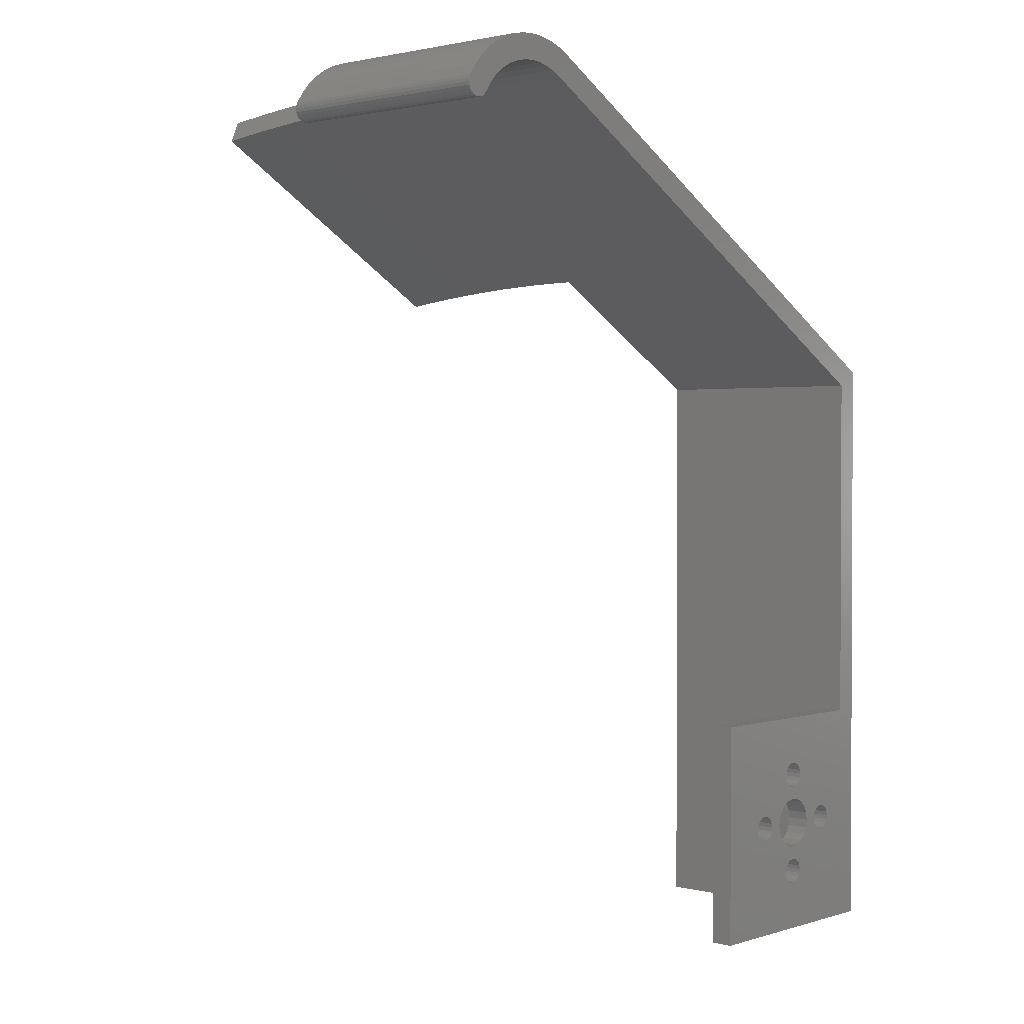
<metadata>
{"format":"stl","ext":"stl","renderer":"f3d","projection":"perspective","resolution":1024,"background":"white","views":[{"elev":1.5,"azim":131.9,"up":"+Y"}]}
</metadata>
<code>
# stl→obj: 339 verts, 698 faces
v 1.523e+05 5.559e+04 -1.75
v 1.528e+05 5.53e+04 3498
v 1.528e+05 5.53e+04 -1.75
v 1.523e+05 5.559e+04 3498
v 1.551e+05 5.838e+04 3498
v 1.554e+05 5.782e+04 -1.75
v 1.554e+05 5.782e+04 3498
v 1.551e+05 5.838e+04 -1.75
v 1.516e+05 5.782e+04 -1.75
v 1.518e+05 5.838e+04 3498
v 1.516e+05 5.782e+04 3498
v 1.518e+05 5.838e+04 -1.75
v 1.518e+05 4.003e+04 -1.75
v 1.523e+05 3.959e+04 3498
v 1.523e+05 3.959e+04 -1.75
v 1.518e+05 4.003e+04 3498
v 1.567e+05 4.685e+04 3498
v 1.573e+05 4.797e+04 -1.75
v 1.567e+05 4.685e+04 -1.75
v 1.573e+05 4.797e+04 3498
v 1.546e+05 5.882e+04 3498
v 1.546e+05 5.882e+04 -1.75
v 1.555e+05 5.72e+04 3498
v 1.554e+05 5.659e+04 -1.75
v 1.554e+05 5.659e+04 3498
v 1.555e+05 5.72e+04 -1.75
v 1.535e+05 4.32e+04 3498
v 1.528e+05 4.311e+04 -1.75
v 1.535e+05 4.32e+04 -1.75
v 1.528e+05 4.311e+04 3498
v 1.523e+05 5.882e+04 -1.75
v 1.523e+05 5.882e+04 3498
v 1.523e+05 4.282e+04 -1.75
v 1.523e+05 4.282e+04 3498
v 1.515e+05 4.12e+04 -1.75
v 1.516e+05 4.059e+04 3498
v 1.516e+05 4.059e+04 -1.75
v 1.515e+05 4.12e+04 3498
v 1.475e+05 4.92e+04 3498
v 1.474e+05 4.982e+04 -1.75
v 1.475e+05 4.92e+04 -1.75
v 1.474e+05 4.982e+04 3498
v 1.575e+05 4.92e+04 3498
v 1.575e+05 4.92e+04 -1.75
v 1.515e+05 5.72e+04 -1.75
v 1.515e+05 5.72e+04 3498
v 1.522e+05 5.301e+04 3498
v 1.511e+05 5.244e+04 -1.75
v 1.522e+05 5.301e+04 -1.75
v 1.511e+05 5.244e+04 3498
v 1.466e+05 5.082e+04 3498
v 1.461e+05 5.111e+04 -1.75
v 1.466e+05 5.082e+04 -1.75
v 1.461e+05 5.111e+04 3498
v 1.471e+05 5.038e+04 3498
v 1.471e+05 5.038e+04 -1.75
v 1.595e+05 4.92e+04 -1.75
v 1.596e+05 4.859e+04 3498
v 1.596e+05 4.859e+04 -1.75
v 1.595e+05 4.92e+04 3498
v 1.558e+05 4.597e+04 3498
v 1.558e+05 4.597e+04 -1.75
v 1.497e+05 5.044e+04 -1.75
v 1.495e+05 4.92e+04 3498
v 1.495e+05 4.92e+04 -1.75
v 1.497e+05 5.044e+04 3498
v 1.608e+05 5.111e+04 -1.75
v 1.603e+05 5.082e+04 3498
v 1.603e+05 5.082e+04 -1.75
v 1.608e+05 5.111e+04 3498
v 1.615e+05 5.12e+04 3498
v 1.615e+05 5.12e+04 -1.75
v 1.598e+05 5.038e+04 -1.75
v 1.598e+05 5.038e+04 3498
v 1.535e+05 5.52e+04 3498
v 1.535e+05 5.52e+04 -1.75
v 1.518e+05 5.603e+04 -1.75
v 1.516e+05 5.659e+04 3498
v 1.518e+05 5.603e+04 3498
v 1.516e+05 5.659e+04 -1.75
v 1.535e+05 4.52e+04 -1.75
v 1.547e+05 4.54e+04 3498
v 1.547e+05 4.54e+04 -1.75
v 1.535e+05 4.52e+04 3498
v 1.502e+05 5.155e+04 -1.75
v 1.502e+05 5.155e+04 3498
v 1.522e+05 4.54e+04 -1.75
v 1.522e+05 4.54e+04 3498
v 1.497e+05 4.797e+04 -1.75
v 1.502e+05 4.685e+04 3498
v 1.502e+05 4.685e+04 -1.75
v 1.497e+05 4.797e+04 3498
v 1.518e+05 4.238e+04 -1.75
v 1.516e+05 4.182e+04 3498
v 1.516e+05 4.182e+04 -1.75
v 1.518e+05 4.238e+04 3498
v 1.541e+05 5.53e+04 -1.75
v 1.546e+05 5.559e+04 3498
v 1.546e+05 5.559e+04 -1.75
v 1.541e+05 5.53e+04 3498
v 1.511e+05 4.597e+04 3498
v 1.511e+05 4.597e+04 -1.75
v 1.546e+05 3.959e+04 -1.75
v 1.551e+05 4.003e+04 3498
v 1.551e+05 4.003e+04 -1.75
v 1.546e+05 3.959e+04 3498
v 1.555e+05 4.12e+04 3498
v 1.554e+05 4.182e+04 -1.75
v 1.555e+05 4.12e+04 -1.75
v 1.554e+05 4.182e+04 3498
v 1.535e+05 5.32e+04 -1.75
v 1.535e+05 5.32e+04 3498
v 1.558e+05 5.244e+04 -1.75
v 1.547e+05 5.301e+04 3498
v 1.547e+05 5.301e+04 -1.75
v 1.558e+05 5.244e+04 3498
v 1.535e+05 5.92e+04 3498
v 1.528e+05 5.911e+04 -1.75
v 1.535e+05 5.92e+04 -1.75
v 1.528e+05 5.911e+04 3498
v 1.573e+05 5.044e+04 -1.75
v 1.573e+05 5.044e+04 3498
v 1.567e+05 5.155e+04 -1.75
v 1.567e+05 5.155e+04 3498
v 1.596e+05 4.982e+04 -1.75
v 1.596e+05 4.982e+04 3498
v 1.541e+05 5.911e+04 3498
v 1.541e+05 5.911e+04 -1.75
v 1.541e+05 4.311e+04 -1.75
v 1.541e+05 4.311e+04 3498
v 1.551e+05 5.603e+04 -1.75
v 1.551e+05 5.603e+04 3498
v 1.546e+05 4.282e+04 -1.75
v 1.546e+05 4.282e+04 3498
v 1.474e+05 4.859e+04 3498
v 1.474e+05 4.859e+04 -1.75
v 1.551e+05 4.238e+04 -1.75
v 1.551e+05 4.238e+04 3498
v 1.528e+05 3.93e+04 3498
v 1.528e+05 3.93e+04 -1.75
v 1.471e+05 4.803e+04 3498
v 1.471e+05 4.803e+04 -1.75
v 1.554e+05 4.059e+04 -1.75
v 1.554e+05 4.059e+04 3498
v 1.541e+05 3.93e+04 3498
v 1.541e+05 3.93e+04 -1.75
v 1.535e+05 3.92e+04 3498
v 1.535e+05 3.92e+04 -1.75
v 2.134e+05 1.64e+05 4.953e+04
v 1.7e+05 1.392e+05 4.663e+04
v 2.133e+05 1.642e+05 4.663e+04
v 1.701e+05 1.39e+05 4.953e+04
v 2.142e+05 1.626e+05 6.398e+04
v 1.707e+05 1.38e+05 6.11e+04
v 2.14e+05 1.63e+05 6.11e+04
v 1.709e+05 1.376e+05 6.398e+04
v 2.132e+05 1.644e+05 4.082e+04
v 1.699e+05 1.394e+05 3.791e+04
v 2.132e+05 1.644e+05 3.791e+04
v 1.699e+05 1.394e+05 4.082e+04
v 2.147e+05 1.618e+05 6.973e+04
v 1.712e+05 1.372e+05 6.686e+04
v 2.145e+05 1.622e+05 6.686e+04
v 1.714e+05 1.368e+05 6.973e+04
v 1.706e+05 1.383e+05 5.822e+04
v 2.139e+05 1.633e+05 5.822e+04
v 1.7e+05 1.393e+05 4.372e+04
v 2.133e+05 1.643e+05 4.372e+04
v 2.137e+05 1.636e+05 5.533e+04
v 1.703e+05 1.388e+05 5.243e+04
v 2.136e+05 1.638e+05 5.243e+04
v 1.704e+05 1.386e+05 5.533e+04
v 2.294e+05 1.653e+05 -1.75
v 2.307e+05 1.638e+05 3.5e+04
v 2.307e+05 1.638e+05 -1.75
v 2.294e+05 1.653e+05 3.5e+04
v 2.128e+05 1.65e+05 7.038e+04
v 2.132e+05 1.645e+05 3.5e+04
v 2.113e+05 1.677e+05 3.5e+04
v 2.126e+05 1.654e+05 6.746e+04
v 2.124e+05 1.658e+05 6.453e+04
v 2.122e+05 1.662e+05 6.159e+04
v 2.12e+05 1.665e+05 5.865e+04
v 2.118e+05 1.668e+05 5.571e+04
v 2.117e+05 1.67e+05 5.276e+04
v 2.116e+05 1.672e+05 4.98e+04
v 2.115e+05 1.674e+05 4.685e+04
v 2.114e+05 1.675e+05 4.389e+04
v 2.113e+05 1.676e+05 4.092e+04
v 2.113e+05 1.677e+05 3.796e+04
v 1.695e+05 1.4e+05 7.038e+04
v 1.699e+05 1.395e+05 3.5e+04
v 1.68e+05 1.427e+05 3.5e+04
v 1.693e+05 1.404e+05 6.746e+04
v 1.691e+05 1.408e+05 6.453e+04
v 1.689e+05 1.412e+05 6.159e+04
v 1.687e+05 1.415e+05 5.865e+04
v 1.685e+05 1.418e+05 5.571e+04
v 1.684e+05 1.42e+05 5.276e+04
v 1.683e+05 1.422e+05 4.98e+04
v 1.682e+05 1.424e+05 4.685e+04
v 1.681e+05 1.425e+05 4.389e+04
v 1.68e+05 1.426e+05 4.092e+04
v 1.68e+05 1.427e+05 3.796e+04
v 2.263e+05 1.677e+05 -1.75
v 2.279e+05 1.666e+05 3.5e+04
v 2.279e+05 1.666e+05 -1.75
v 2.263e+05 1.677e+05 3.5e+04
v 2.188e+05 1.66e+05 -1.75
v 2.173e+05 1.659e+05 3.5e+04
v 2.173e+05 1.659e+05 -1.75
v 2.188e+05 1.66e+05 3.5e+04
v 2.32e+05 1.608e+05 -1.75
v 2.318e+05 1.603e+05 3.5e+04
v 2.318e+05 1.603e+05 -1.75
v 2.32e+05 1.608e+05 3.5e+04
v 2.203e+05 1.659e+05 3.5e+04
v 2.203e+05 1.659e+05 -1.75
v 2.257e+05 1.636e+05 -1.75
v 2.244e+05 1.645e+05 3.5e+04
v 2.244e+05 1.645e+05 -1.75
v 2.257e+05 1.636e+05 3.5e+04
v 2.149e+05 1.692e+05 -1.75
v 2.168e+05 1.696e+05 3.5e+04
v 2.168e+05 1.696e+05 -1.75
v 2.149e+05 1.692e+05 3.5e+04
v 2.159e+05 1.656e+05 3.5e+04
v 2.159e+05 1.656e+05 -1.75
v 2.297e+05 1.595e+05 -1.75
v 2.292e+05 1.597e+05 3.5e+04
v 2.292e+05 1.597e+05 -1.75
v 2.297e+05 1.595e+05 3.5e+04
v 1.395e+05 3.17e+04 3498
v 1.436e+05 4.859e+04 3498
v 1.435e+05 4.92e+04 3498
v 1.438e+05 4.803e+04 3498
v 1.71e+05 3.17e+04 3498
v 1.443e+05 4.759e+04 3498
v 1.448e+05 4.73e+04 3498
v 1.455e+05 4.72e+04 3498
v 1.461e+05 4.73e+04 3498
v 1.466e+05 4.759e+04 3498
v 1.598e+05 4.803e+04 3498
v 1.603e+05 4.759e+04 3498
v 1.608e+05 4.73e+04 3498
v 1.615e+05 4.72e+04 3498
v 1.621e+05 4.73e+04 3498
v 1.626e+05 4.759e+04 3498
v 1.631e+05 4.803e+04 3498
v 1.634e+05 4.859e+04 3498
v 1.635e+05 4.92e+04 3498
v 1.71e+05 6.67e+04 3498
v 1.395e+05 6.67e+04 3498
v 1.438e+05 5.038e+04 3498
v 1.436e+05 4.982e+04 3498
v 1.443e+05 5.082e+04 3498
v 1.448e+05 5.111e+04 3498
v 1.455e+05 5.12e+04 3498
v 1.621e+05 5.111e+04 3498
v 1.626e+05 5.082e+04 3498
v 1.631e+05 5.038e+04 3498
v 1.634e+05 4.982e+04 3498
v 2.311e+05 1.597e+05 -1.75
v 2.307e+05 1.595e+05 3.5e+04
v 2.307e+05 1.595e+05 -1.75
v 2.311e+05 1.597e+05 3.5e+04
v 2.302e+05 1.594e+05 -1.75
v 2.302e+05 1.594e+05 3.5e+04
v 2.268e+05 1.627e+05 3.5e+04
v 2.268e+05 1.627e+05 -1.75
v 1.395e+05 1.219e+05 -1.75
v 2.132e+05 1.645e+05 -1.75
v 1.395e+05 1.219e+05 3.5e+04
v 2.32e+05 1.618e+05 -1.75
v 2.32e+05 1.613e+05 3.5e+04
v 2.32e+05 1.613e+05 -1.75
v 2.32e+05 1.618e+05 3.5e+04
v 2.145e+05 1.651e+05 3.5e+04
v 2.145e+05 1.651e+05 -1.75
v 2.315e+05 1.599e+05 3.5e+04
v 2.315e+05 1.599e+05 -1.75
v 2.131e+05 1.686e+05 -1.75
v 2.131e+05 1.686e+05 3.5e+04
v 2.285e+05 1.603e+05 3.5e+04
v 2.277e+05 1.616e+05 -1.75
v 2.285e+05 1.603e+05 -1.75
v 2.277e+05 1.616e+05 3.5e+04
v 2.318e+05 1.622e+05 3.5e+04
v 2.318e+05 1.622e+05 -1.75
v 2.227e+05 1.692e+05 3.5e+04
v 2.245e+05 1.686e+05 -1.75
v 2.227e+05 1.692e+05 -1.75
v 2.245e+05 1.686e+05 3.5e+04
v 2.217e+05 1.656e+05 -1.75
v 2.217e+05 1.656e+05 3.5e+04
v 2.188e+05 1.697e+05 -1.75
v 2.208e+05 1.696e+05 3.5e+04
v 2.208e+05 1.696e+05 -1.75
v 2.188e+05 1.697e+05 3.5e+04
v 2.113e+05 1.677e+05 -1.75
v 2.288e+05 1.599e+05 -1.75
v 2.288e+05 1.599e+05 3.5e+04
v 2.231e+05 1.651e+05 -1.75
v 1.395e+05 6.67e+04 -1.75
v 1.436e+05 4.982e+04 -1.75
v 1.435e+05 4.92e+04 -1.75
v 1.438e+05 5.038e+04 -1.75
v 1.71e+05 6.67e+04 -1.75
v 1.443e+05 5.082e+04 -1.75
v 1.448e+05 5.111e+04 -1.75
v 1.455e+05 5.12e+04 -1.75
v 1.621e+05 5.111e+04 -1.75
v 1.626e+05 5.082e+04 -1.75
v 1.631e+05 5.038e+04 -1.75
v 1.634e+05 4.982e+04 -1.75
v 1.635e+05 4.92e+04 -1.75
v 1.71e+05 3.17e+04 -1.75
v 1.36e+05 3.17e+04 -1.75
v 1.438e+05 4.803e+04 -1.75
v 1.436e+05 4.859e+04 -1.75
v 1.443e+05 4.759e+04 -1.75
v 1.448e+05 4.73e+04 -1.75
v 1.455e+05 4.72e+04 -1.75
v 1.461e+05 4.73e+04 -1.75
v 1.466e+05 4.759e+04 -1.75
v 1.598e+05 4.803e+04 -1.75
v 1.603e+05 4.759e+04 -1.75
v 1.608e+05 4.73e+04 -1.75
v 1.615e+05 4.72e+04 -1.75
v 1.621e+05 4.73e+04 -1.75
v 1.626e+05 4.759e+04 -1.75
v 1.631e+05 4.803e+04 -1.75
v 1.634e+05 4.859e+04 -1.75
v 1.36e+05 1.242e+05 -1.75
v 2.231e+05 1.651e+05 3.5e+04
v 1.36e+05 3.17e+04 3498
v 1.36e+05 1.242e+05 3.5e+04
v 1.395e+05 3.17e+04 3.5e+04
v 1.36e+05 3.17e+04 3.5e+04
f 1 2 3
f 2 1 4
f 5 6 7
f 6 5 8
f 9 10 11
f 10 9 12
f 13 14 15
f 14 13 16
f 17 18 19
f 18 17 20
f 8 21 22
f 21 8 5
f 23 24 25
f 24 23 26
f 27 28 29
f 28 27 30
f 31 10 12
f 10 31 32
f 30 33 28
f 33 30 34
f 35 36 37
f 36 35 38
f 39 40 41
f 40 39 42
f 43 18 20
f 18 43 44
f 45 11 46
f 11 45 9
f 47 48 49
f 48 47 50
f 51 52 53
f 52 51 54
f 55 53 56
f 53 55 51
f 57 58 59
f 58 57 60
f 61 19 62
f 19 61 17
f 63 64 65
f 64 63 66
f 67 68 69
f 68 67 70
f 71 67 72
f 67 71 70
f 68 73 69
f 73 68 74
f 3 75 76
f 75 3 2
f 37 16 13
f 16 37 36
f 77 78 79
f 78 77 80
f 7 26 23
f 26 7 6
f 81 82 83
f 82 81 84
f 85 50 86
f 50 85 48
f 87 84 81
f 84 87 88
f 89 90 91
f 90 89 92
f 93 94 95
f 94 93 96
f 97 98 99
f 98 97 100
f 91 101 102
f 101 91 90
f 103 104 105
f 104 103 106
f 107 108 109
f 108 107 110
f 75 97 76
f 97 75 100
f 111 47 49
f 47 111 112
f 80 46 78
f 46 80 45
f 55 40 42
f 40 55 56
f 113 114 115
f 114 113 116
f 85 66 63
f 66 85 86
f 117 118 119
f 118 117 120
f 43 121 44
f 121 43 122
f 122 123 121
f 123 122 124
f 125 60 57
f 60 125 126
f 116 123 124
f 123 116 113
f 22 127 128
f 127 22 21
f 129 27 29
f 27 129 130
f 25 131 132
f 131 25 24
f 79 1 77
f 1 79 4
f 127 119 128
f 119 127 117
f 95 38 35
f 38 95 94
f 133 130 129
f 130 133 134
f 135 41 136
f 41 135 39
f 114 111 115
f 111 114 112
f 34 93 33
f 93 34 96
f 110 137 108
f 137 110 138
f 120 31 118
f 31 120 32
f 82 62 83
f 62 82 61
f 65 92 89
f 92 65 64
f 15 139 140
f 139 15 14
f 99 132 131
f 132 99 98
f 102 88 87
f 88 102 101
f 141 136 142
f 136 141 135
f 104 143 105
f 143 104 144
f 145 103 146
f 103 145 106
f 144 109 143
f 109 144 107
f 140 147 148
f 147 140 139
f 138 133 137
f 133 138 134
f 147 146 148
f 146 147 145
f 149 150 151
f 150 149 152
f 153 154 155
f 154 153 156
f 157 158 159
f 158 157 160
f 161 162 163
f 162 161 164
f 155 165 166
f 165 155 154
f 163 156 153
f 156 163 162
f 151 167 168
f 167 151 150
f 169 170 171
f 170 169 172
f 149 170 152
f 170 149 171
f 166 172 169
f 172 166 165
f 157 167 160
f 167 157 168
f 173 174 175
f 174 173 176
f 163 177 161
f 177 163 153
f 177 153 155
f 177 155 166
f 177 166 169
f 177 169 171
f 177 171 149
f 177 149 151
f 177 151 168
f 177 168 157
f 177 157 159
f 177 159 178
f 177 178 179
f 177 179 180
f 180 179 181
f 181 179 182
f 182 179 183
f 183 179 184
f 184 179 185
f 185 179 186
f 186 179 187
f 187 179 188
f 188 179 189
f 189 179 190
f 191 162 164
f 162 191 156
f 156 191 154
f 154 191 165
f 165 191 172
f 172 191 170
f 170 191 152
f 152 191 150
f 150 191 167
f 167 191 160
f 160 191 158
f 158 191 192
f 192 191 193
f 193 191 194
f 193 194 195
f 193 195 196
f 193 196 197
f 193 197 198
f 193 198 199
f 193 199 200
f 193 200 201
f 193 201 202
f 193 202 203
f 193 203 204
f 194 177 180
f 177 194 191
f 193 190 179
f 190 193 204
f 192 179 193
f 179 192 178
f 202 187 188
f 187 202 201
f 205 206 207
f 206 205 208
f 159 192 178
f 192 159 158
f 201 186 187
f 186 201 200
f 209 210 211
f 210 209 212
f 213 214 215
f 214 213 216
f 217 209 218
f 209 217 212
f 203 188 189
f 188 203 202
f 219 220 221
f 220 219 222
f 223 224 225
f 224 223 226
f 211 227 228
f 227 211 210
f 229 230 231
f 230 229 232
f 164 177 191
f 177 164 161
f 199 184 185
f 184 199 198
f 200 185 186
f 185 200 199
f 50 78 46
f 78 50 47
f 78 47 79
f 79 47 4
f 4 47 112
f 4 112 2
f 2 112 75
f 75 112 114
f 75 114 100
f 100 114 98
f 98 114 132
f 132 114 116
f 132 116 25
f 25 116 23
f 233 234 235
f 234 233 236
f 236 233 14
f 14 233 139
f 139 233 237
f 236 14 16
f 236 16 238
f 238 16 239
f 239 16 240
f 240 16 241
f 241 16 242
f 242 16 141
f 141 16 135
f 135 16 36
f 135 36 39
f 39 36 92
f 39 92 64
f 92 36 90
f 90 36 38
f 90 38 101
f 139 237 147
f 147 237 145
f 145 237 106
f 106 237 104
f 104 237 144
f 144 237 107
f 107 237 61
f 61 237 17
f 17 237 20
f 20 237 43
f 43 237 243
f 43 243 58
f 43 58 60
f 243 237 244
f 244 237 245
f 245 237 246
f 246 237 247
f 247 237 248
f 248 237 249
f 249 237 250
f 250 237 251
f 251 237 252
f 253 120 252
f 120 253 32
f 32 253 10
f 10 253 254
f 254 253 255
f 255 253 233
f 255 233 235
f 10 254 256
f 10 256 257
f 10 257 258
f 10 258 54
f 10 54 51
f 10 51 55
f 10 55 42
f 10 42 11
f 11 42 39
f 11 39 66
f 66 39 64
f 11 66 86
f 11 86 46
f 46 86 50
f 252 120 117
f 252 117 127
f 252 127 21
f 252 21 5
f 252 5 7
f 252 7 23
f 252 23 116
f 252 116 124
f 252 124 122
f 252 122 43
f 252 43 74
f 74 43 126
f 126 43 60
f 252 74 68
f 252 68 70
f 252 70 71
f 252 71 259
f 252 259 260
f 252 260 261
f 252 261 262
f 252 262 251
f 101 94 88
f 94 101 38
f 88 94 96
f 88 96 34
f 88 34 84
f 84 34 30
f 84 30 27
f 84 27 82
f 82 27 130
f 82 130 134
f 82 134 138
f 82 138 61
f 61 138 110
f 61 110 107
f 263 264 265
f 264 263 266
f 267 232 229
f 232 267 268
f 269 219 270
f 219 269 222
f 178 271 272
f 271 178 192
f 271 192 273
f 274 275 276
f 275 274 277
f 278 272 279
f 272 278 178
f 215 280 281
f 280 215 214
f 282 226 223
f 226 282 283
f 284 285 286
f 285 284 287
f 175 288 289
f 288 175 174
f 290 291 292
f 291 290 293
f 280 263 281
f 263 280 266
f 294 217 218
f 217 294 295
f 296 297 298
f 297 296 299
f 178 300 272
f 300 178 179
f 230 301 231
f 301 230 302
f 224 296 225
f 296 224 299
f 297 292 298
f 292 297 290
f 206 173 207
f 173 206 176
f 282 272 300
f 272 282 223
f 272 223 279
f 279 223 228
f 228 223 225
f 228 225 211
f 211 225 296
f 211 296 209
f 209 296 298
f 209 298 218
f 218 298 294
f 294 298 292
f 294 292 303
f 303 292 291
f 303 291 221
f 221 291 219
f 219 291 205
f 219 205 270
f 270 205 207
f 270 207 285
f 285 207 286
f 286 207 173
f 286 173 301
f 301 173 231
f 231 173 229
f 229 173 175
f 229 175 267
f 267 175 265
f 265 175 263
f 263 175 289
f 263 289 281
f 281 289 215
f 215 289 274
f 215 274 213
f 213 274 276
f 197 182 183
f 182 197 196
f 102 95 35
f 95 102 87
f 95 87 93
f 93 87 33
f 33 87 81
f 33 81 28
f 28 81 29
f 29 81 83
f 29 83 129
f 129 83 133
f 133 83 137
f 137 83 62
f 137 62 108
f 108 62 109
f 304 305 306
f 305 304 307
f 307 304 12
f 12 304 31
f 31 304 118
f 118 304 308
f 307 12 309
f 309 12 310
f 310 12 311
f 311 12 52
f 52 12 53
f 53 12 56
f 56 12 40
f 40 12 9
f 40 9 41
f 41 9 63
f 41 63 65
f 63 9 85
f 85 9 45
f 85 45 48
f 118 308 119
f 119 308 128
f 128 308 22
f 22 308 8
f 8 308 6
f 6 308 26
f 26 308 113
f 113 308 123
f 123 308 121
f 121 308 44
f 44 308 73
f 44 73 125
f 44 125 57
f 73 308 69
f 69 308 67
f 67 308 72
f 72 308 312
f 312 308 313
f 313 308 314
f 314 308 315
f 315 308 316
f 316 308 317
f 318 140 317
f 140 318 15
f 15 318 319
f 319 318 320
f 320 318 304
f 304 318 271
f 320 304 306
f 15 319 13
f 13 319 321
f 13 321 322
f 13 322 323
f 13 323 324
f 13 324 325
f 13 325 142
f 13 142 136
f 13 136 37
f 37 136 41
f 37 41 89
f 89 41 65
f 37 89 91
f 37 91 35
f 35 91 102
f 317 140 148
f 317 148 146
f 317 146 103
f 317 103 105
f 317 105 143
f 317 143 109
f 317 109 62
f 317 62 19
f 317 19 18
f 317 18 44
f 317 44 326
f 326 44 59
f 59 44 57
f 317 326 327
f 317 327 328
f 317 328 329
f 317 329 330
f 317 330 331
f 317 331 332
f 317 332 333
f 317 333 316
f 48 80 49
f 80 48 45
f 49 80 77
f 49 77 1
f 49 1 111
f 111 1 3
f 111 3 76
f 111 76 97
f 111 97 115
f 115 97 99
f 115 99 131
f 115 131 113
f 113 131 24
f 113 24 26
f 334 271 318
f 271 334 300
f 271 300 272
f 220 303 221
f 303 220 335
f 237 318 317
f 318 237 233
f 318 233 336
f 195 180 181
f 180 195 194
f 249 333 332
f 333 249 250
f 334 179 300
f 179 334 193
f 193 334 337
f 302 286 301
f 286 302 284
f 276 216 213
f 216 276 275
f 293 205 291
f 205 293 208
f 196 181 182
f 181 196 195
f 264 267 265
f 267 264 268
f 179 282 300
f 282 179 283
f 178 283 179
f 283 178 226
f 226 178 278
f 226 278 227
f 226 227 224
f 224 227 210
f 224 210 299
f 299 210 212
f 299 212 297
f 297 212 217
f 297 217 295
f 297 295 290
f 290 295 335
f 290 335 293
f 293 335 220
f 293 220 222
f 293 222 208
f 208 222 269
f 208 269 206
f 206 269 287
f 206 287 284
f 206 284 176
f 176 284 302
f 176 302 230
f 176 230 232
f 176 232 174
f 174 232 268
f 174 268 264
f 174 264 266
f 174 266 288
f 288 266 280
f 288 280 214
f 288 214 216
f 288 216 277
f 277 216 275
f 289 277 274
f 277 289 288
f 227 279 228
f 279 227 278
f 198 183 184
f 183 198 197
f 204 189 190
f 189 204 203
f 308 237 317
f 237 308 252
f 287 270 285
f 270 287 269
f 303 295 294
f 295 303 335
f 239 323 322
f 323 239 240
f 125 74 126
f 74 125 73
f 236 321 319
f 321 236 238
f 52 258 311
f 258 52 54
f 59 243 326
f 243 59 58
f 238 322 321
f 322 238 239
f 310 256 309
f 256 310 257
f 320 236 319
f 236 320 234
f 312 71 72
f 71 312 259
f 251 315 316
f 315 251 262
f 305 235 306
f 235 305 255
f 250 316 333
f 316 250 251
f 323 241 324
f 241 323 240
f 324 242 325
f 242 324 241
f 305 254 255
f 254 305 307
f 309 254 307
f 254 309 256
f 258 310 311
f 310 258 257
f 244 328 327
f 328 244 245
f 325 141 142
f 141 325 242
f 326 244 327
f 244 326 243
f 260 312 313
f 312 260 259
f 247 331 330
f 331 247 248
f 245 329 328
f 329 245 246
f 329 247 330
f 247 329 246
f 331 249 332
f 249 331 248
f 261 315 262
f 315 261 314
f 314 260 313
f 260 314 261
f 306 234 320
f 234 306 235
f 338 336 233
f 336 338 339
f 304 252 308
f 252 304 253
f 337 336 339
f 336 337 334
f 334 318 336
f 338 273 339
f 337 273 193
f 273 337 339
f 193 273 192
f 271 253 304
f 233 273 338
f 273 233 253
f 273 253 271

</code>
